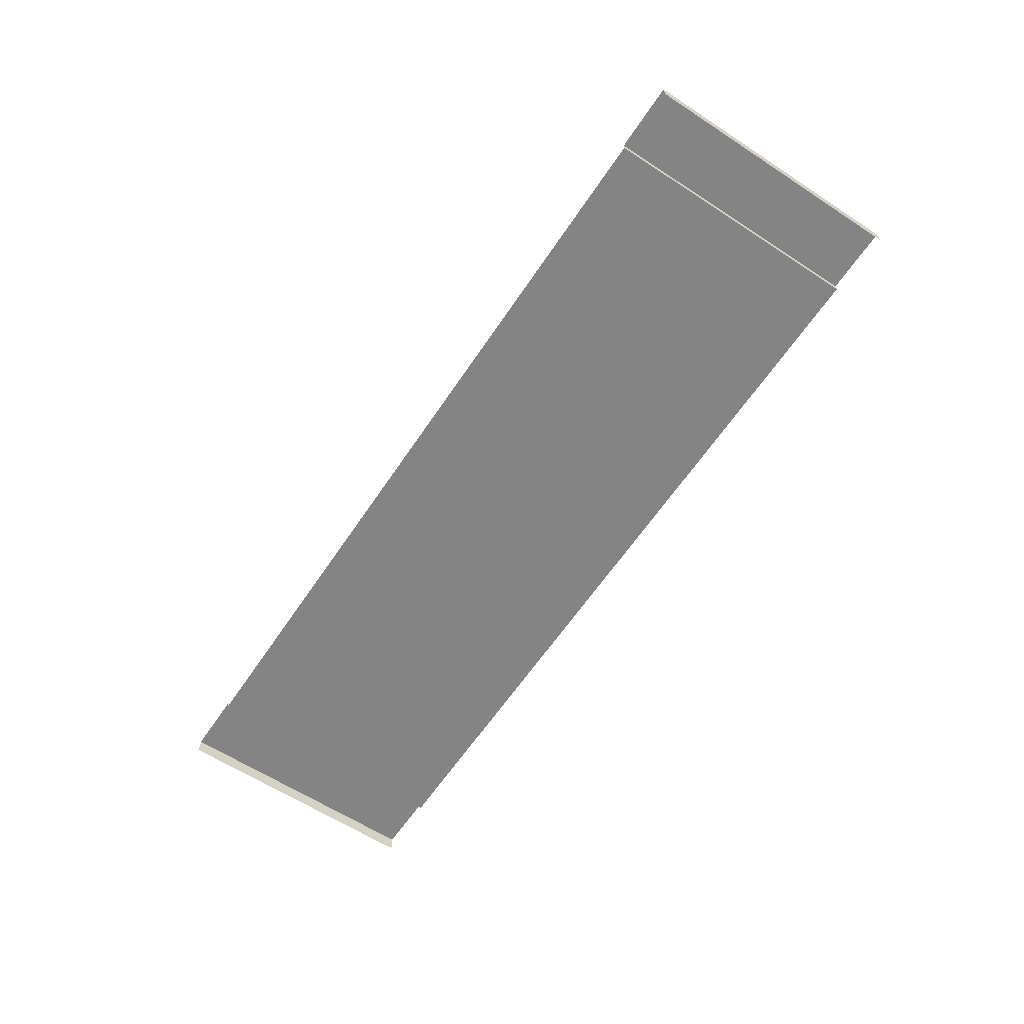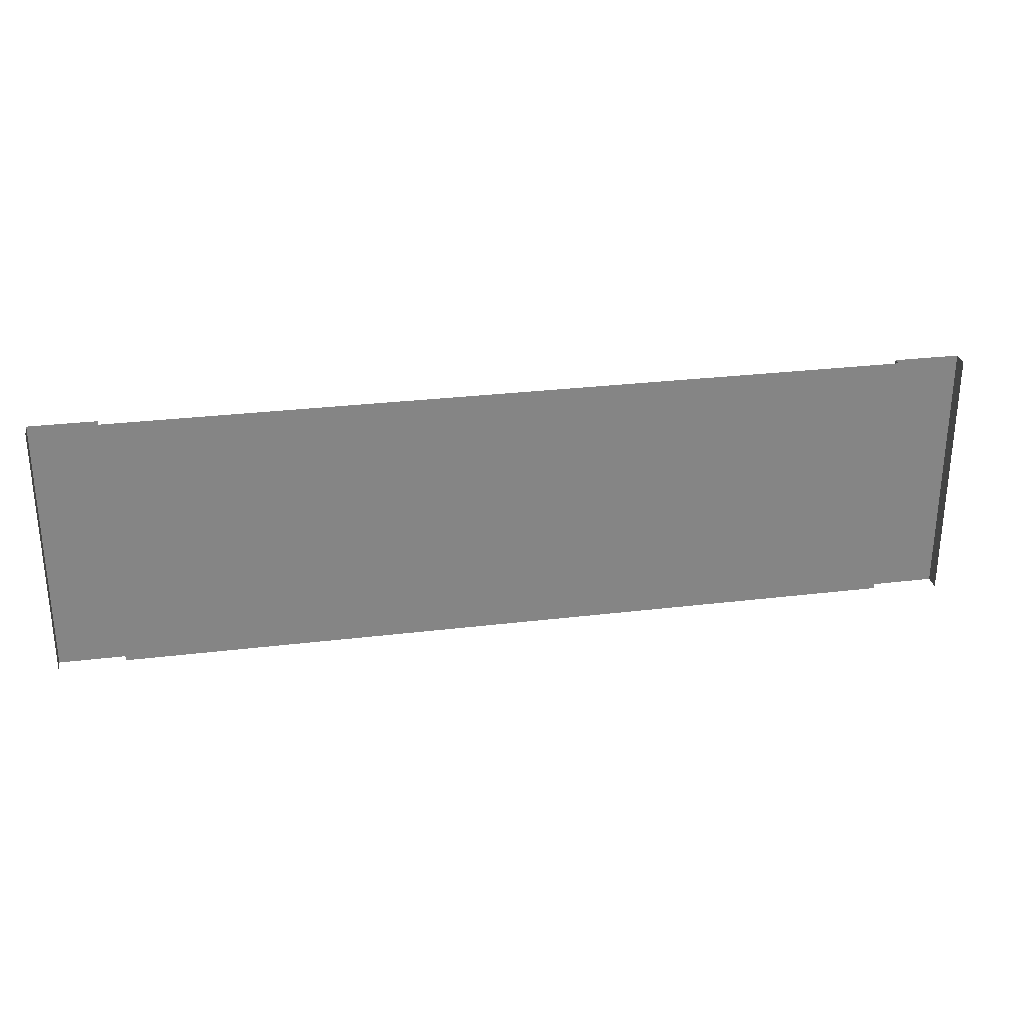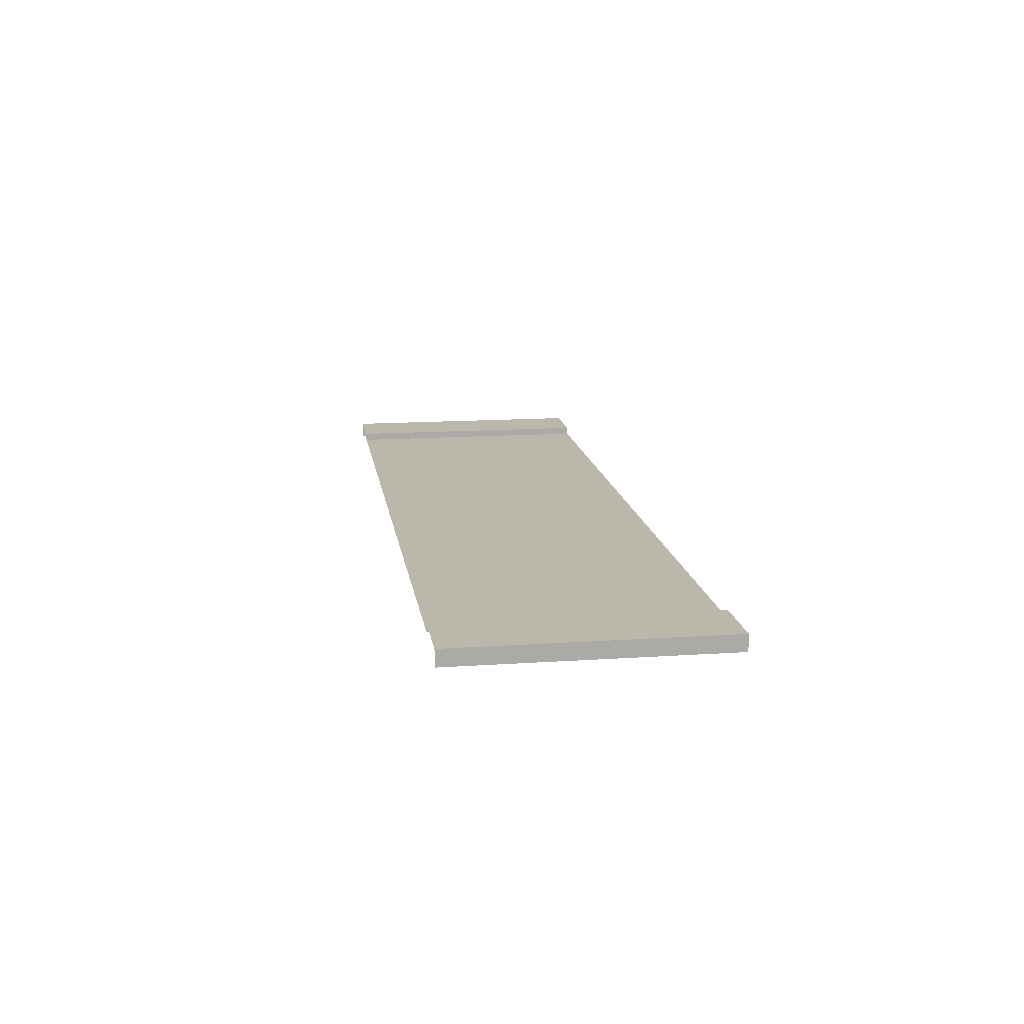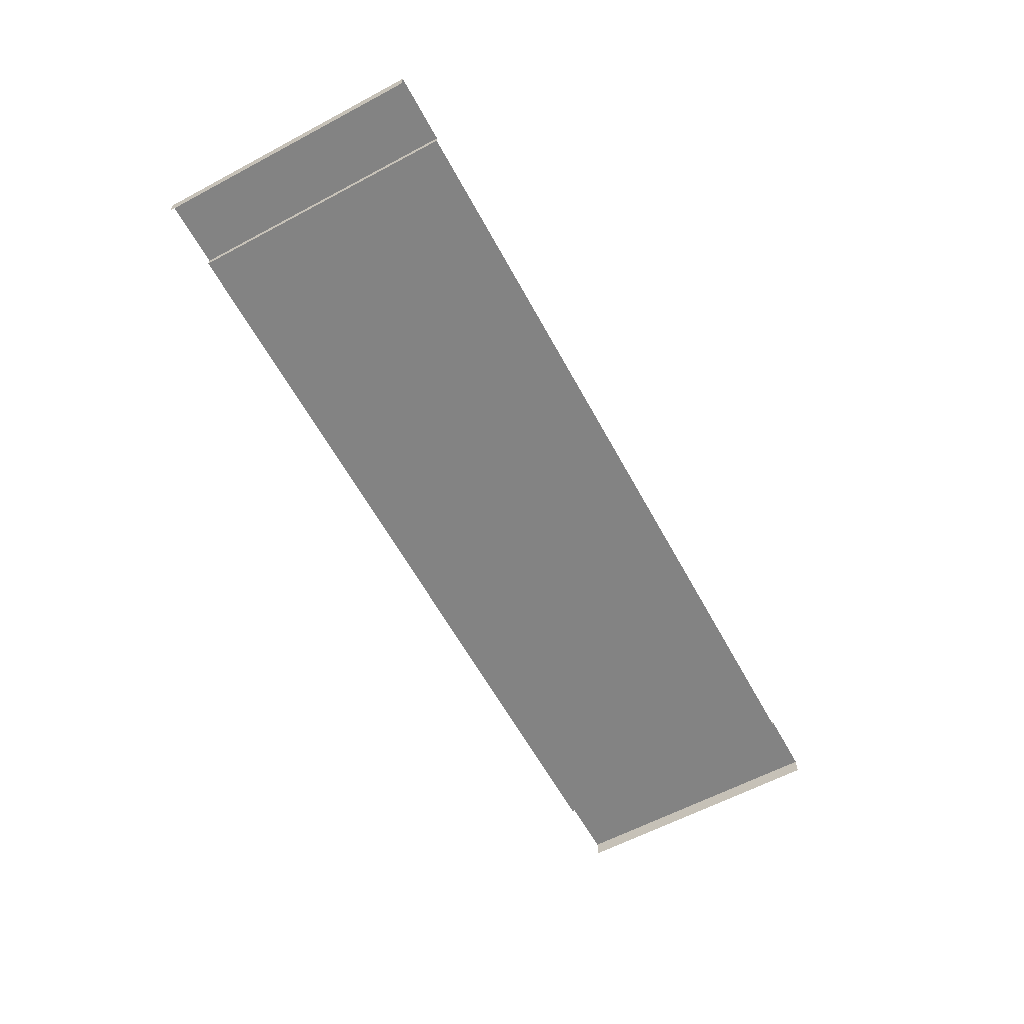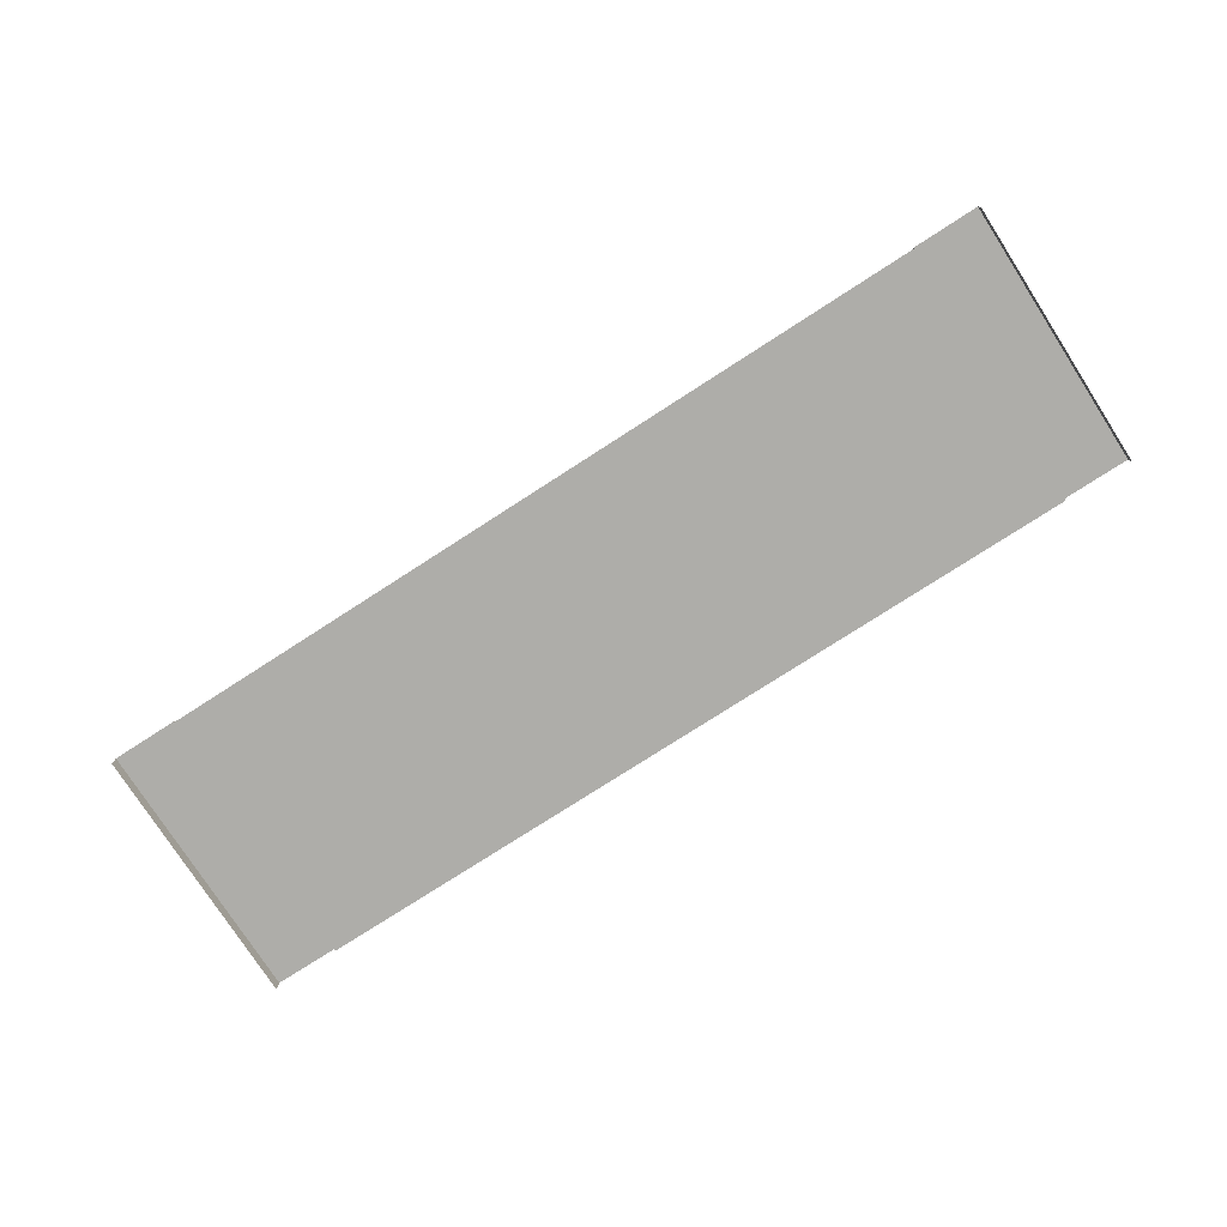
<metadata>
{"format":"obj","ext":"obj","renderer":"f3d","projection":"perspective","resolution":1024,"background":"white","views":[{"elev":-61.5,"azim":56.4,"up":"+Y"},{"elev":28.6,"azim":-10.3,"up":"+Z"},{"elev":14.5,"azim":-98.4,"up":"+Y"},{"elev":-61.0,"azim":-61.5,"up":"+Y"},{"elev":-77.1,"azim":-147.2,"up":"+Y"}]}
</metadata>
<code>
v 8.774e-05 0.4858 0.0001564
v -2 0.4858 -8
v 8.774e-05 0.4858 -8
v -2 0.4858 0.0001564
v -2 0.4858 0.0001564
v -2 0.2499 -8
v -2 0.4858 -8
v -2 0.2499 0.0001545
v 8.774e-05 0.0001394 0.0001564
v 8.774e-05 0.4858 -8
v 8.774e-05 0.0001394 -8
v 8.774e-05 0.4858 0.0001564
v -26 0.4858 0.0001564
v -28 0.4858 -8
v -26 0.4858 -8
v -28 0.4858 0.0001526
v -28 0.4858 0.0001526
v -28 0.0001394 -8
v -28 0.4858 -8
v -28 0.0001394 0.0001526
v -26 0.2499 0.0001564
v -26 0.4858 -8
v -26 0.2499 -8
v -26 0.4858 0.0001564
v -5.979 0.2499 -8
v -2 0.2499 0.0001545
v -5.979 0.2499 0.0001545
v -2 0.2499 -8
v -14.28 0.2499 -8
v -13.73 0.2499 0.0001545
v -14.28 0.2499 0.0001545
v -13.73 0.2499 -8
v -22.06 0.2499 -8
v -14.28 0.2499 0.0001545
v -22.06 0.2499 0.0001564
v -14.28 0.2499 -8
v -26 0.2499 -8
v -22.06 0.2499 0.0001564
v -26 0.2499 0.0001564
v -22.06 0.2499 -8
v -13.73 0.2499 -8
v -5.979 0.2499 0.0001545
v -13.73 0.2499 0.0001545
v -5.979 0.2499 -8
g Three_Lane_30
f 3 2 1
f 4 1 2
f 7 6 5
f 8 5 6
f 11 10 9
f 12 9 10
f 15 14 13
f 16 13 14
f 19 18 17
f 20 17 18
f 23 22 21
f 24 21 22
f 27 26 25
f 28 25 26
f 31 30 29
f 32 29 30
f 35 34 33
f 36 33 34
f 39 38 37
f 40 37 38
f 43 42 41
f 44 41 42

</code>
